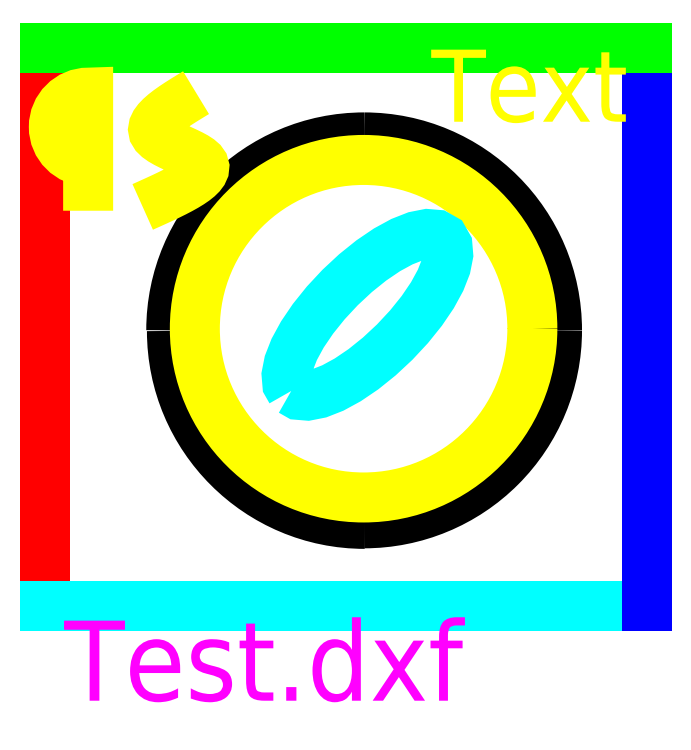
<metadata>
{"format":"dxf","ext":"dxf","renderer":"ezdxf+matplotlib","layout":"modelspace","background":"white","min_lineweight":24,"dpi":150}
</metadata>
<code>
0
SECTION
2
ENTITIES
0
VIEWPORT
8
VIEWPORTS
10
0
20
0
30
0
40
1
41
1
68
1
69
1
0
LINE
8
0
10
-62.99
20
237.6
30
0
11
-62.99
21
-41.17
31
0
0
LINE
8
0
10
-62.99
20
-41.17
30
0
11
237.5
21
-41.17
31
0
0
LINE
8
0
10
237.5
20
-41.17
30
0
11
237.5
21
237.6
31
0
0
LINE
8
0
10
237.5
20
237.6
30
0
11
-62.99
21
237.6
31
0
0
ARC
8
0
10
96.32
20
96.42
30
0
40
96.37
50
0
51
90
0
ARC
8
0
10
96.4
20
96.42
30
0
40
96.37
50
90
51
180
0
ARC
8
0
210
0
220
0
230
-1
10
-96.32
20
96.42
30
0
40
96.37
50
180
51
270
0
ARC
8
0
10
96.74
20
96.14
30
0
40
96.37
50
180
51
-90
0
TEXT
8
0
10
-53.42
20
-88.56
30
0
40
40
1
Test.dxf
0
CIRCLE
8
0
10
96.09
20
97.24
30
0
40
84.29
0
POLYLINE
8
0
66
1
10
0
20
0
30
0
70
1
0
VERTEX
8
0
10
59.95
20
66.14
30
0
0
VERTEX
8
0
10
63.34
20
64.21
30
0
0
VERTEX
8
0
10
68.07
20
63.82
30
0
0
VERTEX
8
0
10
73.94
20
64.98
30
0
0
VERTEX
8
0
10
80.74
20
67.64
30
0
0
VERTEX
8
0
10
88.2
20
71.71
30
0
0
VERTEX
8
0
10
96.03
20
77.03
30
0
0
VERTEX
8
0
10
103.9
20
83.39
30
0
0
VERTEX
8
0
10
111.6
20
90.55
30
0
0
VERTEX
8
0
10
118.8
20
98.23
30
0
0
VERTEX
8
0
10
125.1
20
106.1
30
0
0
VERTEX
8
0
10
130.5
20
114
30
0
0
VERTEX
8
0
10
134.5
20
121.4
30
0
0
VERTEX
8
0
10
137.2
20
128.2
30
0
0
VERTEX
8
0
10
138.4
20
134.1
30
0
0
VERTEX
8
0
10
138
20
138.8
30
0
0
VERTEX
8
0
10
136
20
142.2
30
0
0
VERTEX
8
0
10
132.6
20
144.2
30
0
0
VERTEX
8
0
10
127.9
20
144.5
30
0
0
VERTEX
8
0
10
122
20
143.4
30
0
0
VERTEX
8
0
10
115.3
20
140.7
30
0
0
VERTEX
8
0
10
107.8
20
136.7
30
0
0
VERTEX
8
0
10
99.96
20
131.3
30
0
0
VERTEX
8
0
10
92.04
20
125
30
0
0
VERTEX
8
0
10
84.36
20
117.8
30
0
0
VERTEX
8
0
10
77.2
20
110.1
30
0
0
VERTEX
8
0
10
70.84
20
102.2
30
0
0
VERTEX
8
0
10
65.52
20
94.39
30
0
0
VERTEX
8
0
10
61.45
20
86.93
30
0
0
VERTEX
8
0
10
58.79
20
80.13
30
0
0
VERTEX
8
0
10
57.63
20
74.26
30
0
0
VERTEX
8
0
10
58.02
20
69.53
30
0
0
SEQEND
0
POLYLINE
8
0
66
1
10
0
20
0
30
0
70
0
0
VERTEX
8
0
10
-41.49
20
156.2
30
0
0
VERTEX
8
0
10
-41.49
20
215.1
30
0
42
1
0
VERTEX
8
0
10
-41.49
20
180.9
30
0
0
SEQEND
0
POLYLINE
8
0
66
1
10
0
20
0
30
0
70
0
0
VERTEX
8
0
10
-14.23
20
158.1
30
0
0
VERTEX
8
0
10
-10.89
20
159.6
30
0
0
VERTEX
8
0
10
-7.586
20
161.1
30
0
0
VERTEX
8
0
10
-4.354
20
162.6
30
0
0
VERTEX
8
0
10
-1.227
20
164
30
0
0
VERTEX
8
0
10
1.76
20
165.5
30
0
0
VERTEX
8
0
10
4.571
20
167
30
0
0
VERTEX
8
0
10
7.171
20
168.4
30
0
0
VERTEX
8
0
10
9.525
20
169.9
30
0
0
VERTEX
8
0
10
11.6
20
171.3
30
0
0
VERTEX
8
0
10
13.35
20
172.7
30
0
0
VERTEX
8
0
10
14.76
20
174.1
30
0
0
VERTEX
8
0
10
15.78
20
175.4
30
0
0
VERTEX
8
0
10
16.37
20
176.8
30
0
0
VERTEX
8
0
10
16.51
20
178.1
30
0
0
VERTEX
8
0
10
16.16
20
179.4
30
0
0
VERTEX
8
0
10
15.28
20
180.6
30
0
0
VERTEX
8
0
10
13.89
20
181.8
30
0
0
VERTEX
8
0
10
12.06
20
183
30
0
0
VERTEX
8
0
10
9.896
20
184.2
30
0
0
VERTEX
8
0
10
7.495
20
185.3
30
0
0
VERTEX
8
0
10
4.952
20
186.5
30
0
0
VERTEX
8
0
10
2.363
20
187.7
30
0
0
VERTEX
8
0
10
-0.1756
20
188.9
30
0
0
VERTEX
8
0
10
-2.568
20
190.1
30
0
0
VERTEX
8
0
10
-4.716
20
191.3
30
0
0
VERTEX
8
0
10
-6.526
20
192.6
30
0
0
VERTEX
8
0
10
-7.9
20
193.9
30
0
0
VERTEX
8
0
10
-8.744
20
195.3
30
0
0
VERTEX
8
0
10
-9.015
20
196.8
30
0
0
VERTEX
8
0
10
-8.756
20
198.3
30
0
0
VERTEX
8
0
10
-8.015
20
199.8
30
0
0
VERTEX
8
0
10
-6.839
20
201.4
30
0
0
VERTEX
8
0
10
-5.278
20
203
30
0
0
VERTEX
8
0
10
-3.379
20
204.7
30
0
0
VERTEX
8
0
10
-1.191
20
206.4
30
0
0
VERTEX
8
0
10
1.238
20
208.1
30
0
0
VERTEX
8
0
10
3.86
20
209.9
30
0
0
VERTEX
8
0
10
6.627
20
211.6
30
0
0
VERTEX
8
0
10
9.49
20
213.4
30
0
0
VERTEX
8
0
10
12.4
20
215.1
30
0
0
SEQEND
0
TEXT
8
0
10
129.9
20
200.6
30
0
40
36
1
Text
0
ENDSEC
0
EOF

</code>
